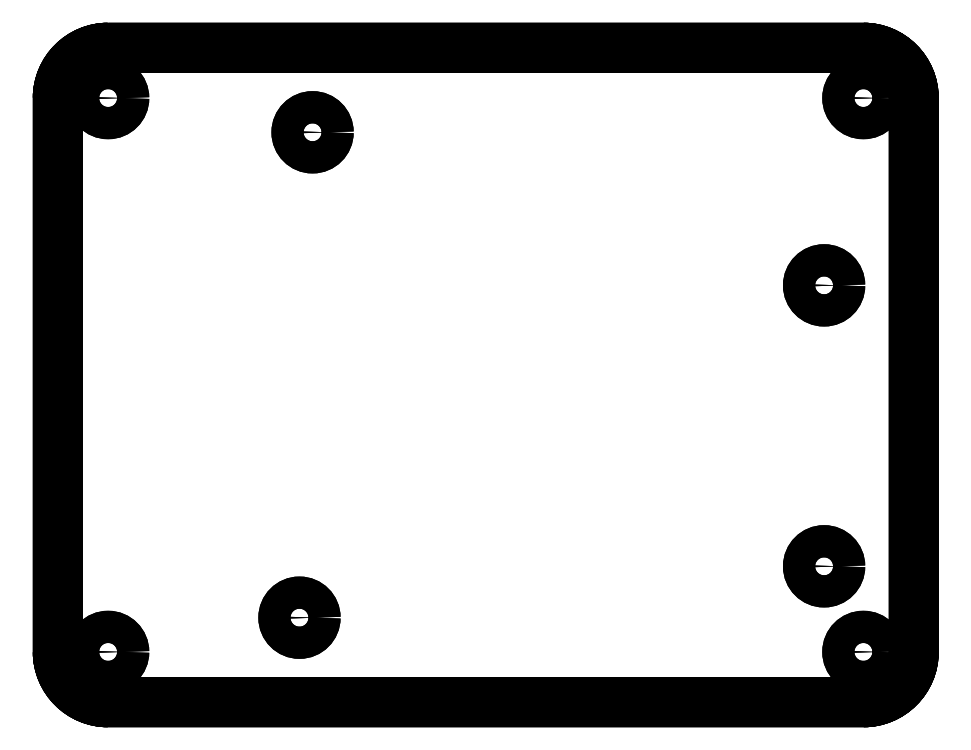
<metadata>
{"format":"dxf","ext":"dxf","renderer":"ezdxf+matplotlib","layout":"modelspace","background":"white","min_lineweight":24,"dpi":150}
</metadata>
<code>
0
SECTION
2
ENTITIES
0
POLYLINE
8
0
70
1
66
1
10
0
20
0
30
0
0
VERTEX
8
0
10
15
20
75
0
VERTEX
8
0
10
15
20
75
0
VERTEX
8
0
10
90
20
75
0
VERTEX
8
0
10
90
20
75
0
SEQEND
8
0
0
POLYLINE
8
0
70
1
66
1
10
0
20
0
30
0
0
VERTEX
8
0
10
15
20
75
0
VERTEX
8
0
10
15
20
75
42
0.4142
0
VERTEX
8
0
10
10
20
70
0
VERTEX
8
0
10
10
20
70
42
-0.4142
0
SEQEND
8
0
0
POLYLINE
8
0
70
1
66
1
10
0
20
0
30
0
0
VERTEX
8
0
10
10
20
15
0
VERTEX
8
0
10
10
20
15
0
VERTEX
8
0
10
10
20
70
0
VERTEX
8
0
10
10
20
70
0
SEQEND
8
0
0
POLYLINE
8
0
70
1
66
1
10
0
20
0
30
0
0
VERTEX
8
0
10
10
20
15
0
VERTEX
8
0
10
10
20
15
42
0.4142
0
VERTEX
8
0
10
15
20
10
0
VERTEX
8
0
10
15
20
10
42
-0.4142
0
SEQEND
8
0
0
POLYLINE
8
0
70
1
66
1
10
0
20
0
30
0
0
VERTEX
8
0
10
90
20
10
0
VERTEX
8
0
10
90
20
10
0
VERTEX
8
0
10
15
20
10
0
VERTEX
8
0
10
15
20
10
0
SEQEND
8
0
0
POLYLINE
8
0
70
1
66
1
10
0
20
0
30
0
0
VERTEX
8
0
10
90
20
10
0
VERTEX
8
0
10
90
20
10
42
0.4142
0
VERTEX
8
0
10
95
20
15
0
VERTEX
8
0
10
95
20
15
42
-0.4142
0
SEQEND
8
0
0
POLYLINE
8
0
70
1
66
1
10
0
20
0
30
0
0
VERTEX
8
0
10
95
20
70
0
VERTEX
8
0
10
95
20
70
0
VERTEX
8
0
10
95
20
15
0
VERTEX
8
0
10
95
20
15
0
SEQEND
8
0
0
POLYLINE
8
0
70
1
66
1
10
0
20
0
30
0
0
VERTEX
8
0
10
95
20
70
0
VERTEX
8
0
10
95
20
70
42
0.4142
0
VERTEX
8
0
10
90
20
75
0
VERTEX
8
0
10
90
20
75
42
-0.4142
0
SEQEND
8
0
0
POLYLINE
8
0
70
0
66
1
10
0
20
0
30
0
0
VERTEX
8
0
10
87.7
20
51.4
0
VERTEX
8
0
10
87.7
20
51.4
0
VERTEX
8
0
10
87.7
20
51.4
0
SEQEND
8
0
0
POLYLINE
8
0
70
0
66
1
10
0
20
0
30
0
0
VERTEX
8
0
10
87.7
20
23.5
0
VERTEX
8
0
10
87.7
20
23.5
0
VERTEX
8
0
10
87.7
20
23.5
0
SEQEND
8
0
0
POLYLINE
8
0
70
0
66
1
10
0
20
0
30
0
0
VERTEX
8
0
10
35.6
20
18.4
0
VERTEX
8
0
10
35.6
20
18.4
0
VERTEX
8
0
10
35.6
20
18.4
0
SEQEND
8
0
0
POLYLINE
8
0
70
0
66
1
10
0
20
0
30
0
0
VERTEX
8
0
10
36.9
20
66.6
0
VERTEX
8
0
10
36.9
20
66.6
0
VERTEX
8
0
10
36.9
20
66.6
0
SEQEND
8
0
0
POLYLINE
8
0
70
0
66
1
10
0
20
0
30
0
0
VERTEX
8
0
10
91.6
20
70
0
VERTEX
8
0
10
91.6
20
70
0
VERTEX
8
0
10
91.6
20
70
0
SEQEND
8
0
0
POLYLINE
8
0
70
0
66
1
10
0
20
0
30
0
0
VERTEX
8
0
10
91.6
20
15
0
VERTEX
8
0
10
91.6
20
15
0
VERTEX
8
0
10
91.6
20
15
0
SEQEND
8
0
0
POLYLINE
8
0
70
0
66
1
10
0
20
0
30
0
0
VERTEX
8
0
10
16.6
20
70
0
VERTEX
8
0
10
16.6
20
70
0
VERTEX
8
0
10
16.6
20
70
0
SEQEND
8
0
0
POLYLINE
8
0
70
0
66
1
10
0
20
0
30
0
0
VERTEX
8
0
10
16.6
20
15
0
VERTEX
8
0
10
16.6
20
15
0
VERTEX
8
0
10
16.6
20
15
0
SEQEND
8
0
0
POLYLINE
8
0
70
1
66
1
10
0
20
0
30
0
0
VERTEX
8
0
10
15
20
75
0
VERTEX
8
0
10
90
20
75
42
-0.4142
0
VERTEX
8
0
10
95
20
70
0
VERTEX
8
0
10
95
20
15
42
-0.4142
0
VERTEX
8
0
10
90
20
10
0
VERTEX
8
0
10
15
20
10
42
-0.4142
0
VERTEX
8
0
10
10
20
15
0
VERTEX
8
0
10
10
20
70
42
-0.4142
0
SEQEND
8
0
0
CIRCLE
8
0
10
86.1
20
51.4
30
0
40
1.6
0
CIRCLE
8
0
10
86.1
20
23.5
30
0
40
1.6
0
CIRCLE
8
0
10
34
20
18.4
30
0
40
1.6
0
CIRCLE
8
0
10
35.3
20
66.6
30
0
40
1.6
0
CIRCLE
8
0
10
90
20
70
30
0
40
1.6
0
CIRCLE
8
0
10
90
20
15
30
0
40
1.6
0
CIRCLE
8
0
10
15
20
70
30
0
40
1.6
0
CIRCLE
8
0
10
15
20
15
30
0
40
1.6
0
POLYLINE
8
0
70
1
66
1
10
0
20
0
30
0
0
VERTEX
8
0
10
15
20
75
0
VERTEX
8
0
10
90
20
75
42
-0.4142
0
VERTEX
8
0
10
95
20
70
0
VERTEX
8
0
10
95
20
15
42
-0.4142
0
VERTEX
8
0
10
90
20
10
0
VERTEX
8
0
10
15
20
10
42
-0.4142
0
VERTEX
8
0
10
10
20
15
0
VERTEX
8
0
10
10
20
70
42
-0.4142
0
SEQEND
8
0
0
CIRCLE
8
0
10
86.1
20
51.4
30
3
40
1.6
0
CIRCLE
8
0
10
86.1
20
23.5
30
3
40
1.6
0
CIRCLE
8
0
10
34
20
18.4
30
3
40
1.6
0
CIRCLE
8
0
10
35.3
20
66.6
30
3
40
1.6
0
CIRCLE
8
0
10
90
20
70
30
3
40
1.6
0
CIRCLE
8
0
10
90
20
15
30
3
40
1.6
0
CIRCLE
8
0
10
15
20
70
30
3
40
1.6
0
CIRCLE
8
0
10
15
20
15
30
3
40
1.6
0
ENDSEC
0
EOF

</code>
